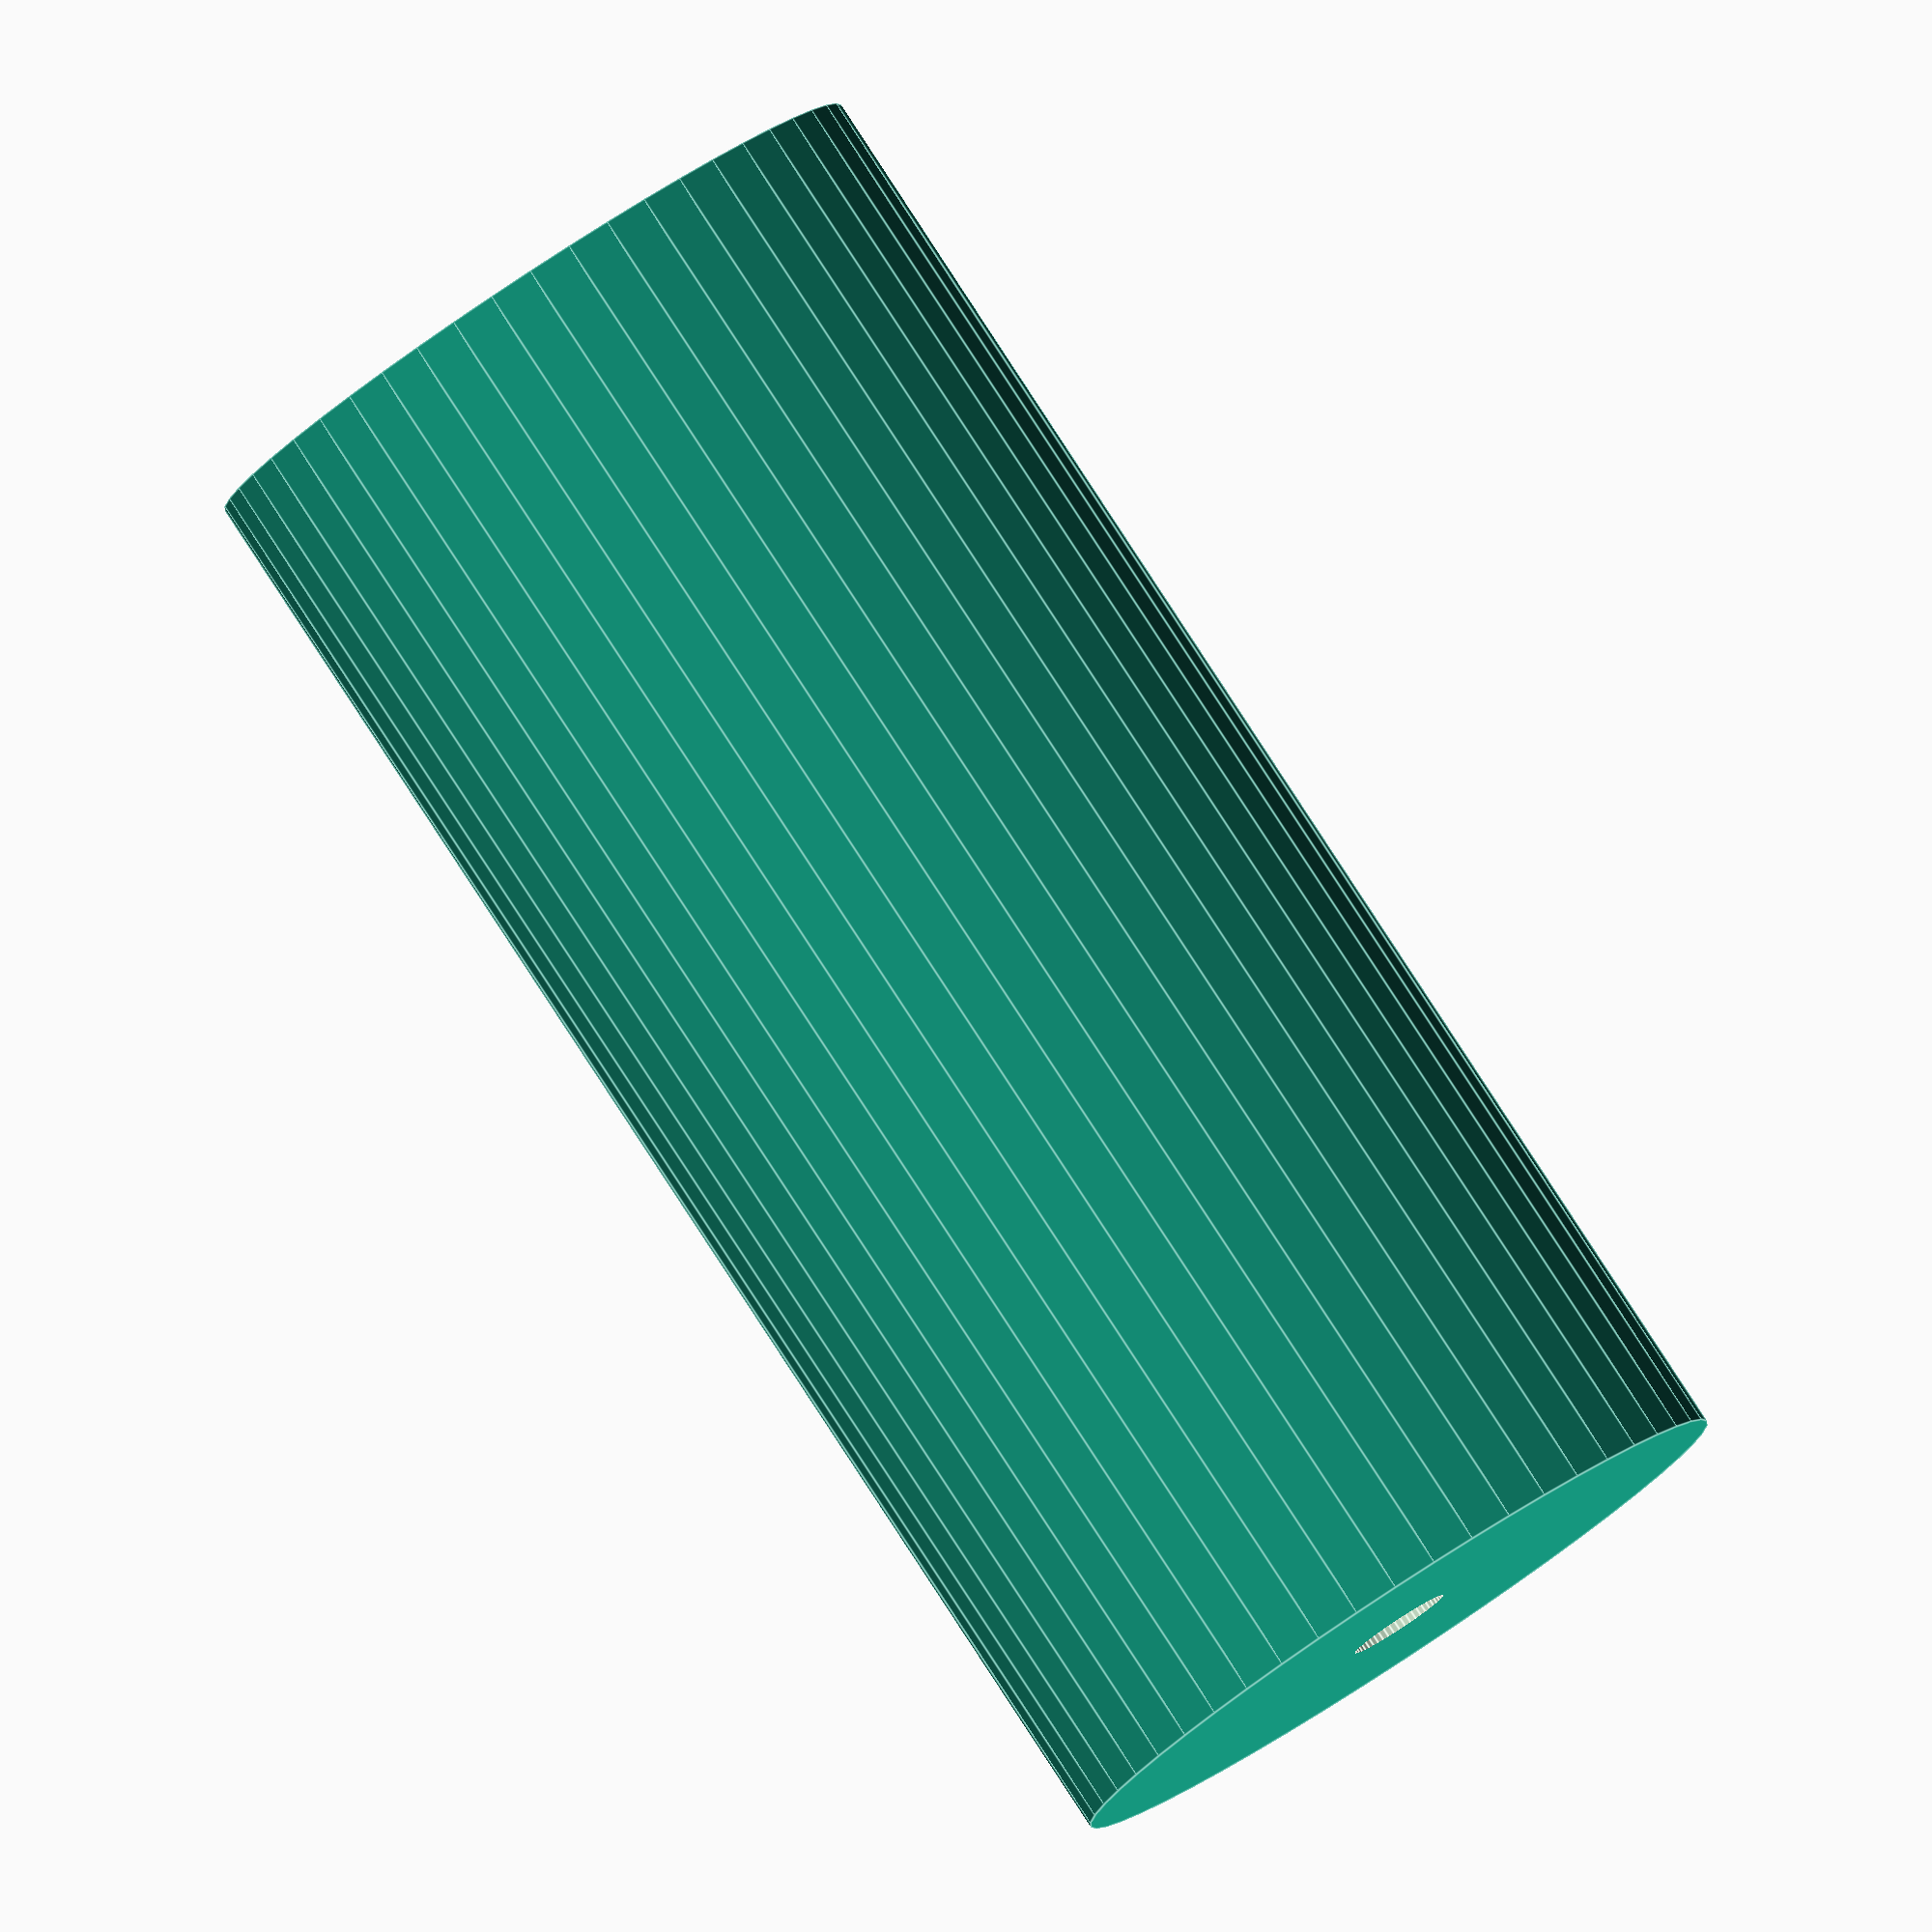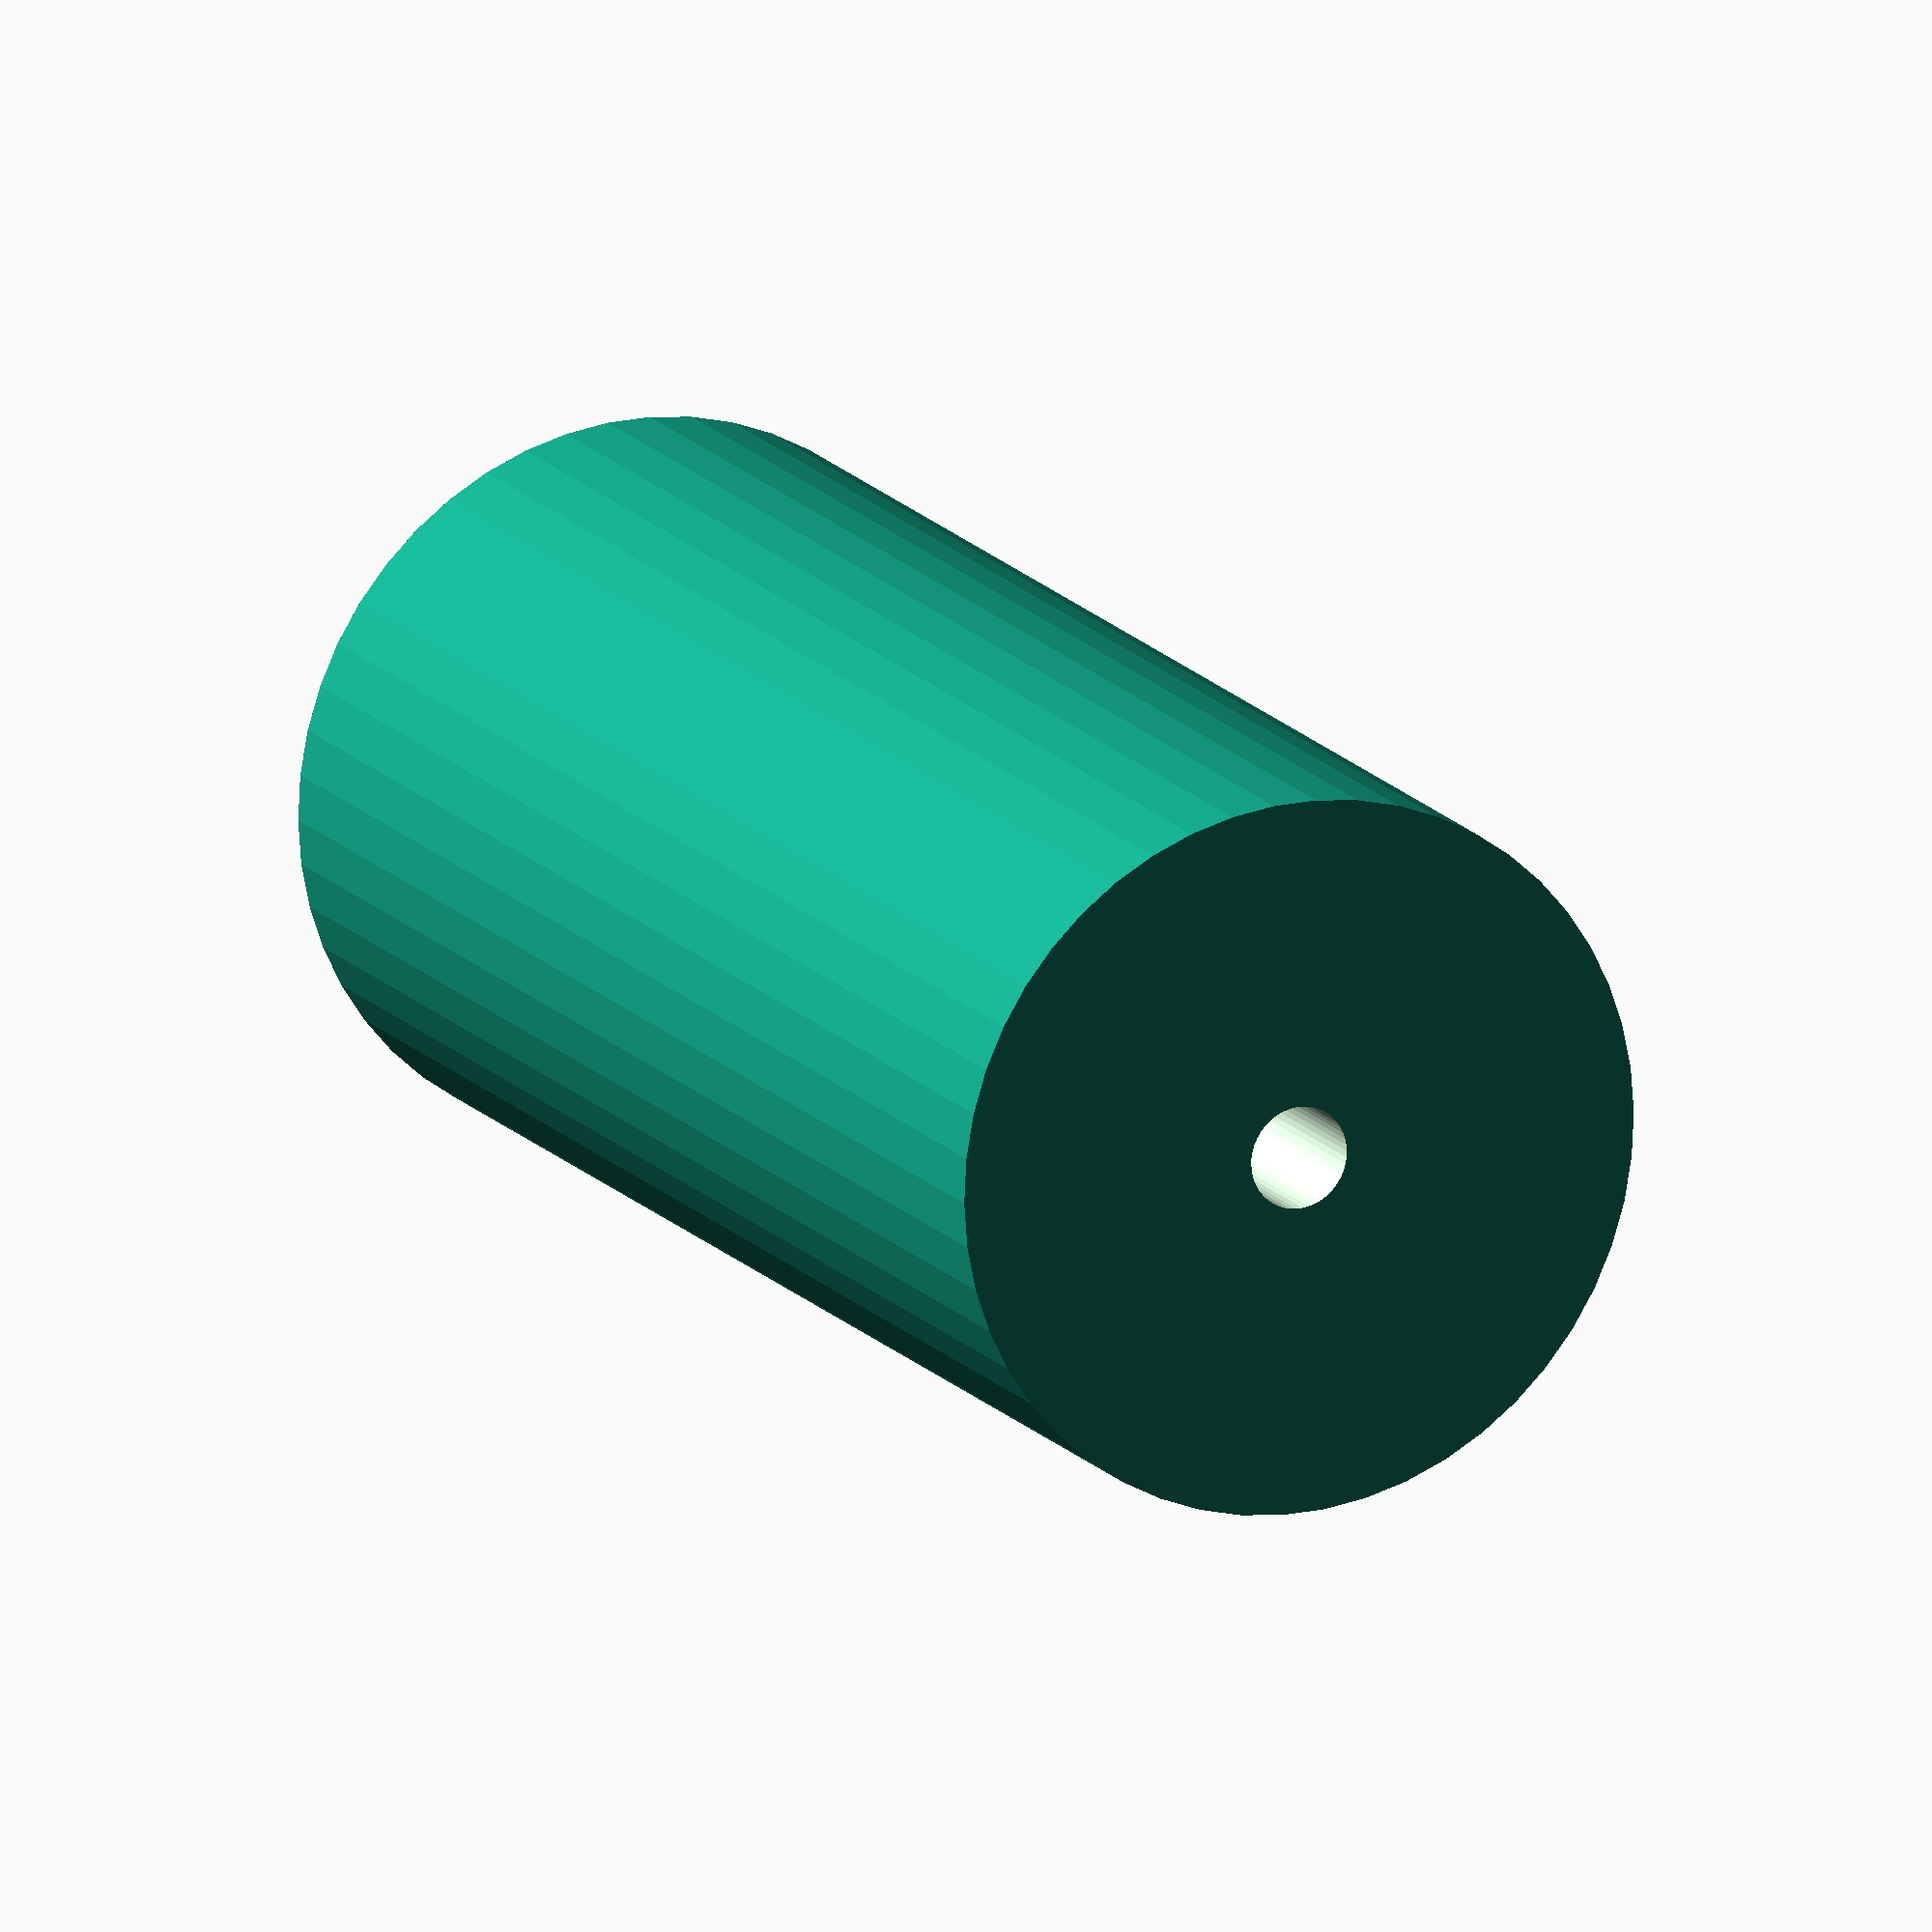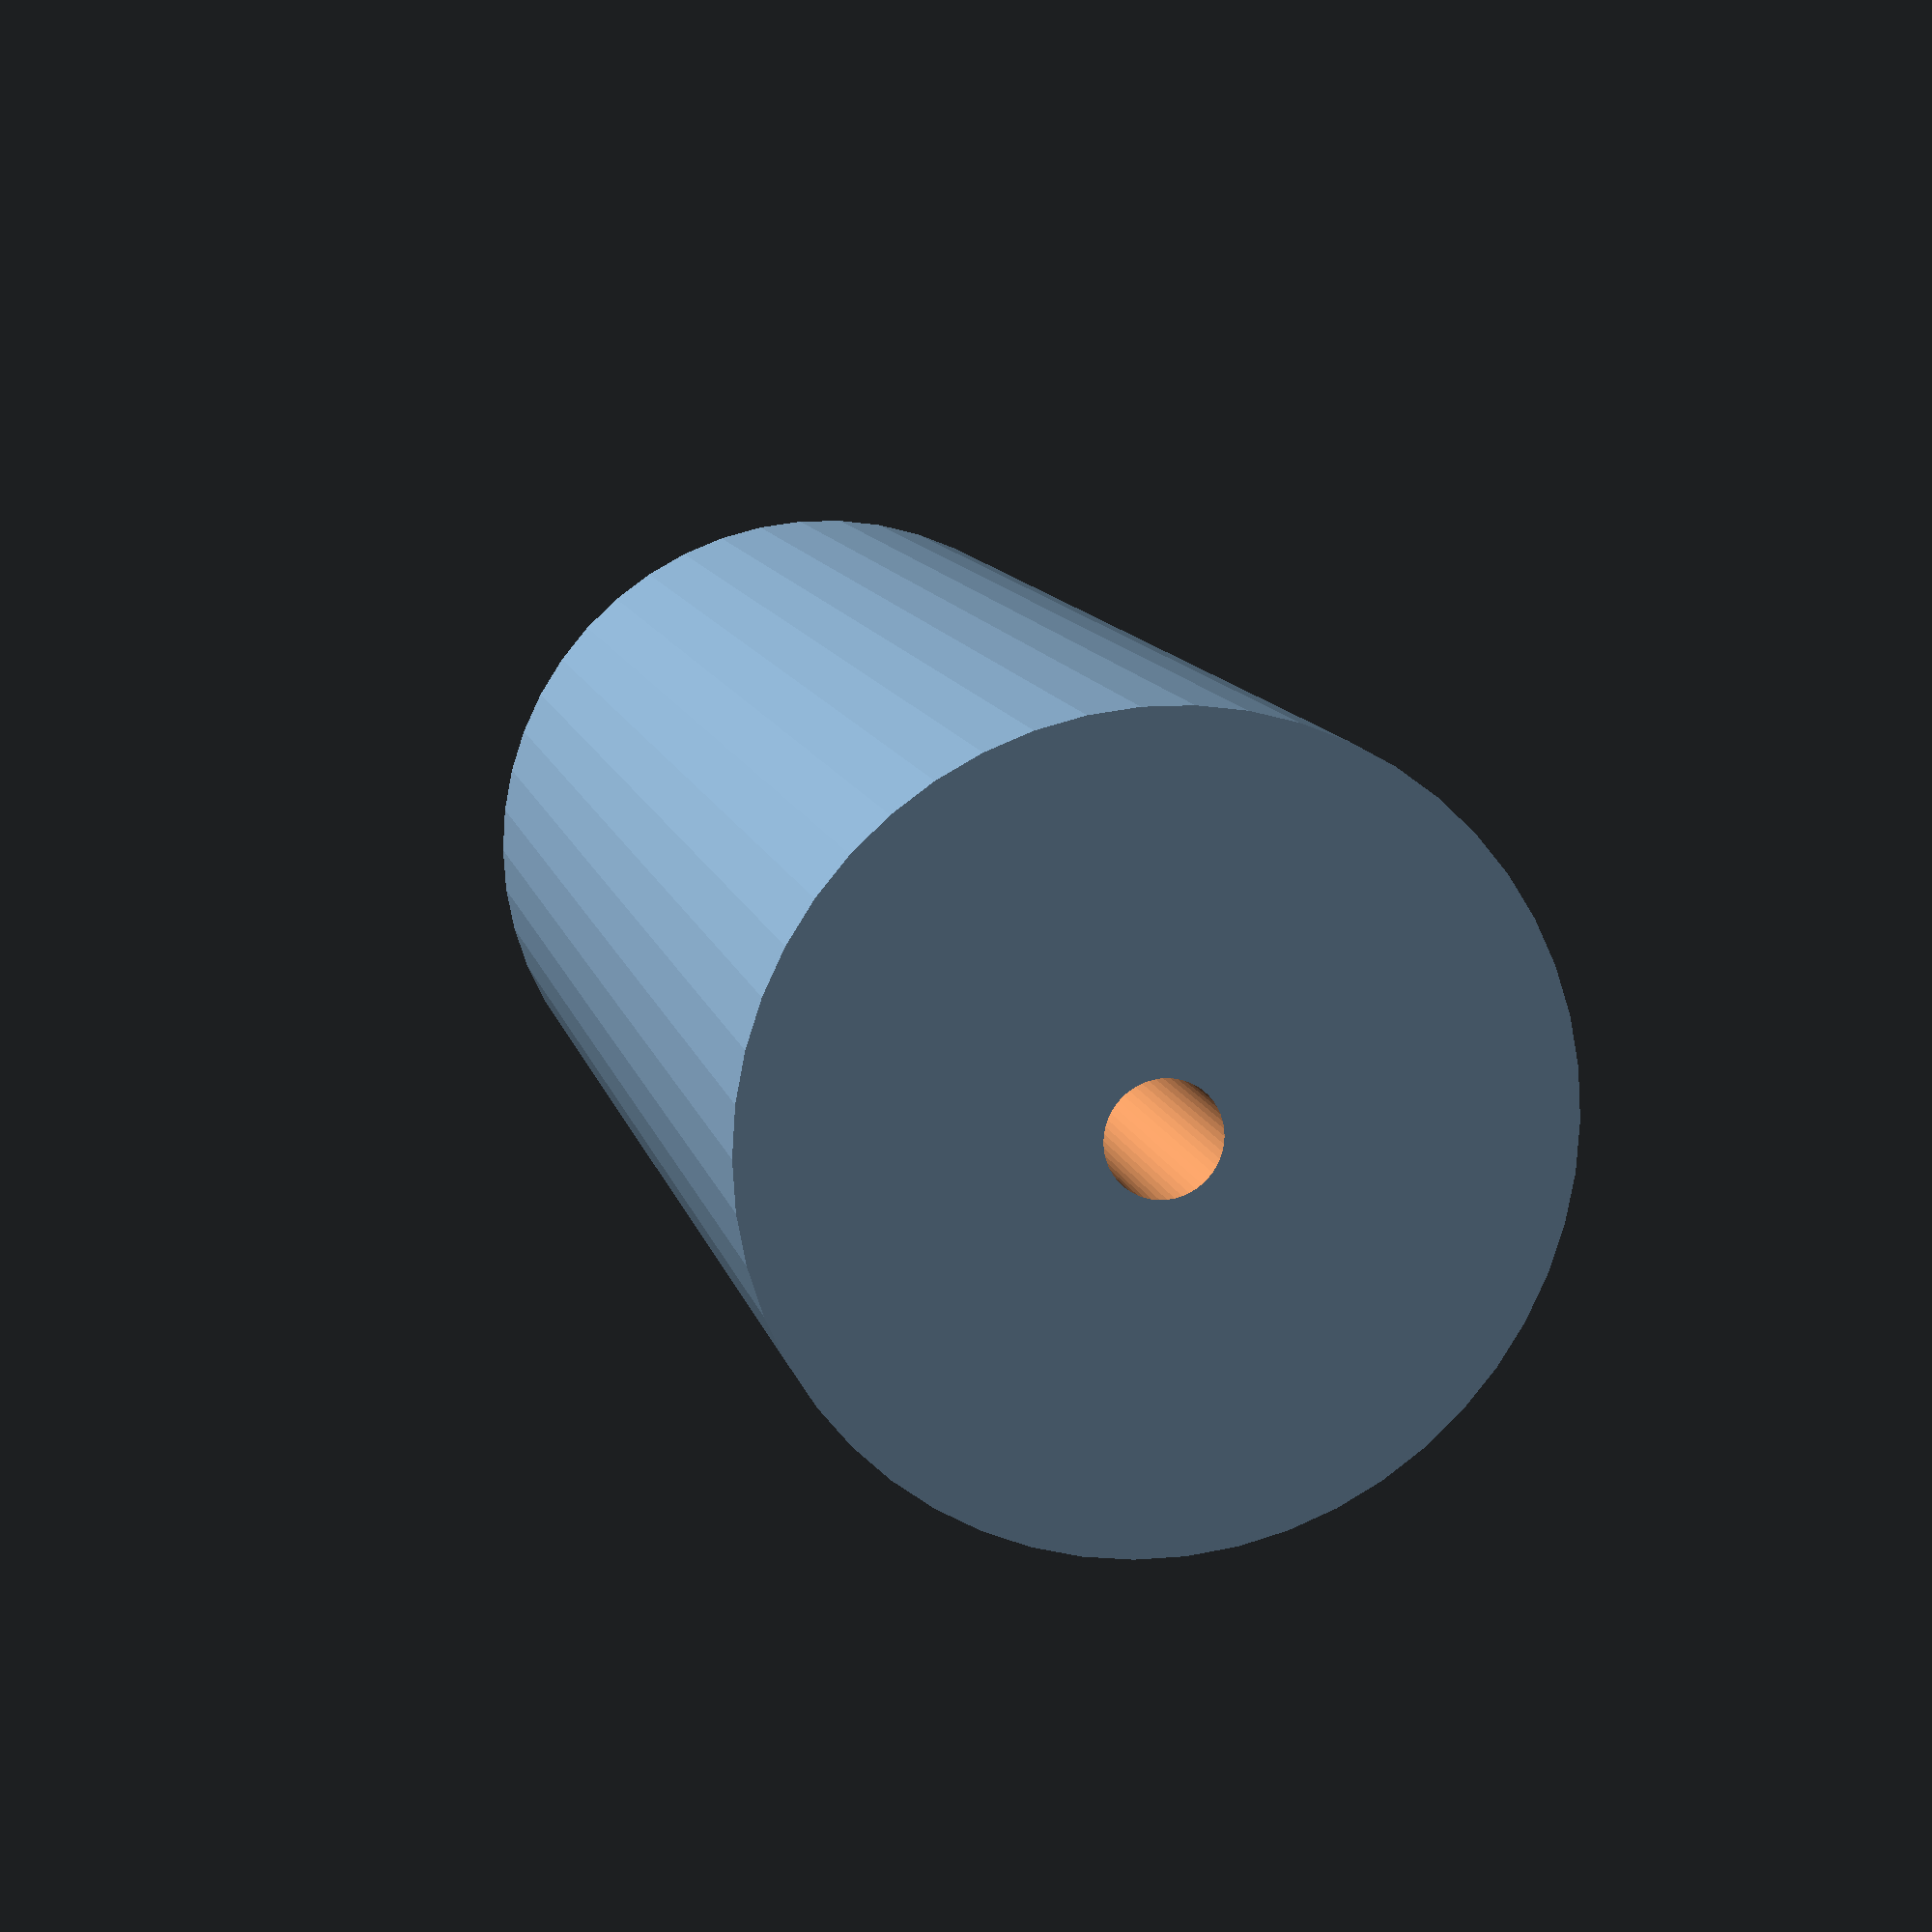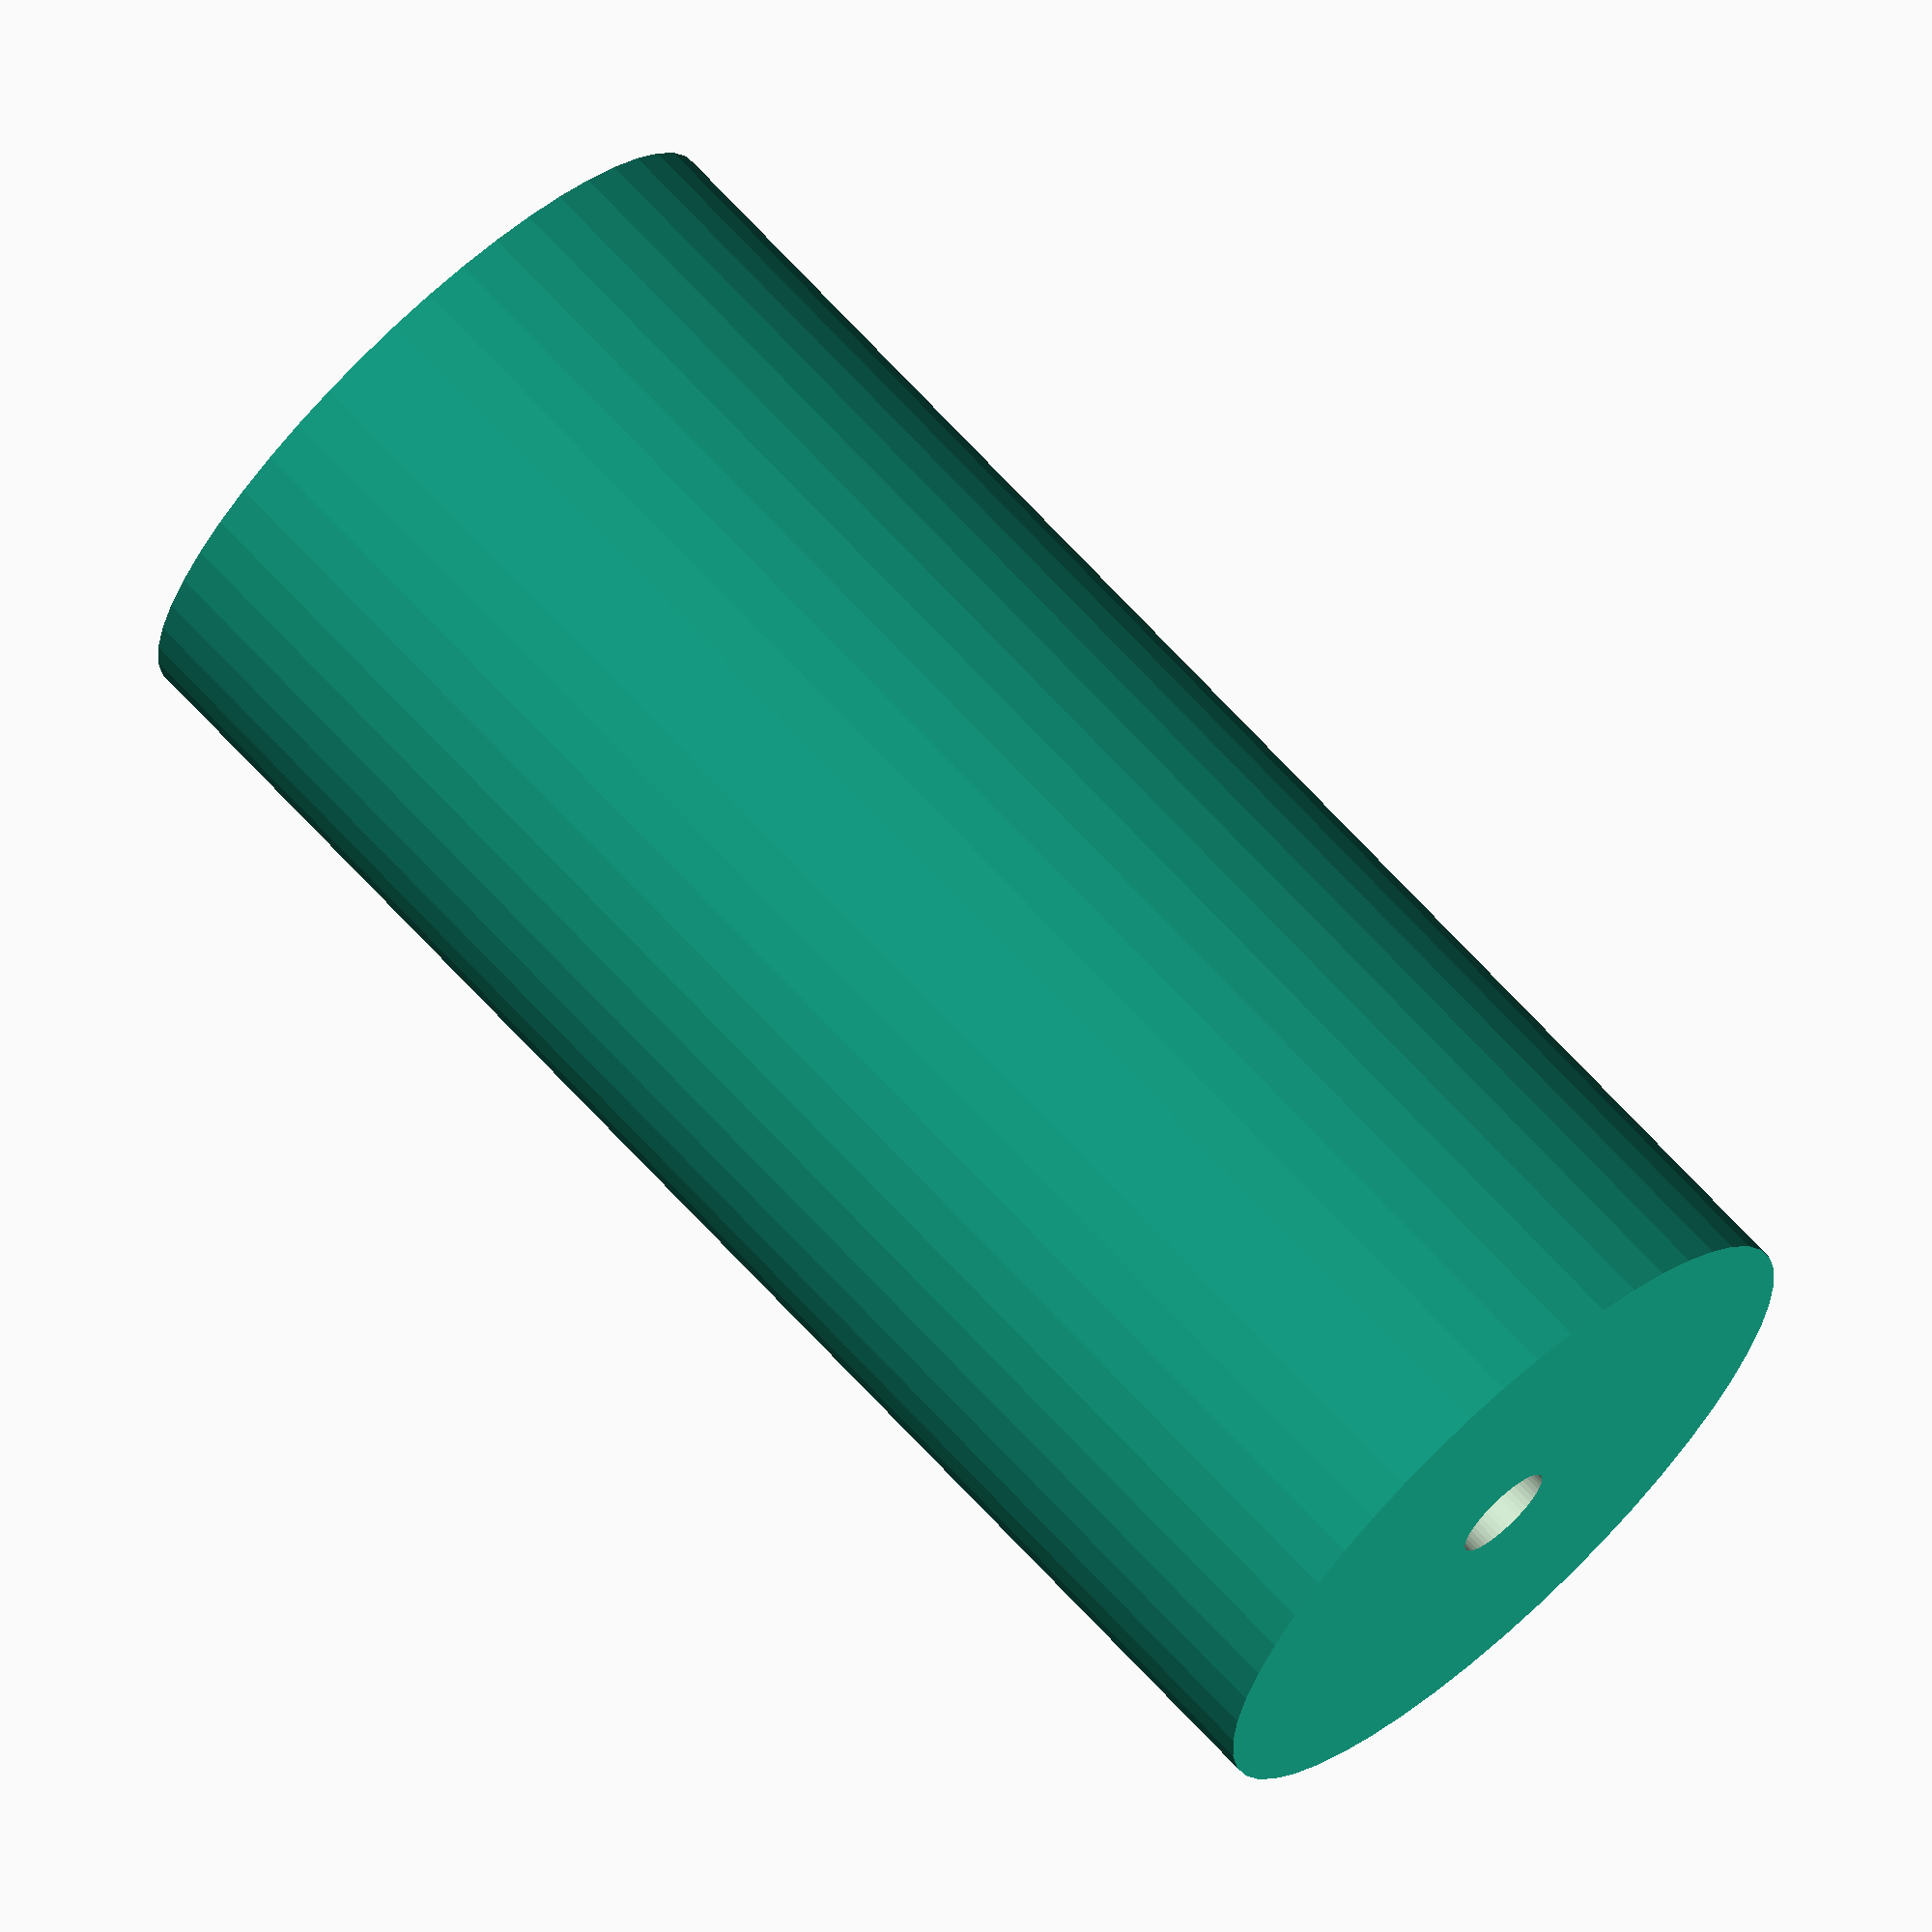
<openscad>
$fn = 50;


difference() {
	union() {
		translate(v = [0, 0, -37.5000000000]) {
			cylinder(h = 75, r = 17.5000000000);
		}
	}
	union() {
		translate(v = [0, 0, -100.0000000000]) {
			cylinder(h = 200, r = 2.5000000000);
		}
	}
}
</openscad>
<views>
elev=276.1 azim=184.2 roll=146.8 proj=o view=edges
elev=164.5 azim=79.9 roll=24.9 proj=o view=wireframe
elev=349.1 azim=0.1 roll=347.8 proj=p view=wireframe
elev=289.6 azim=197.9 roll=137.2 proj=o view=solid
</views>
